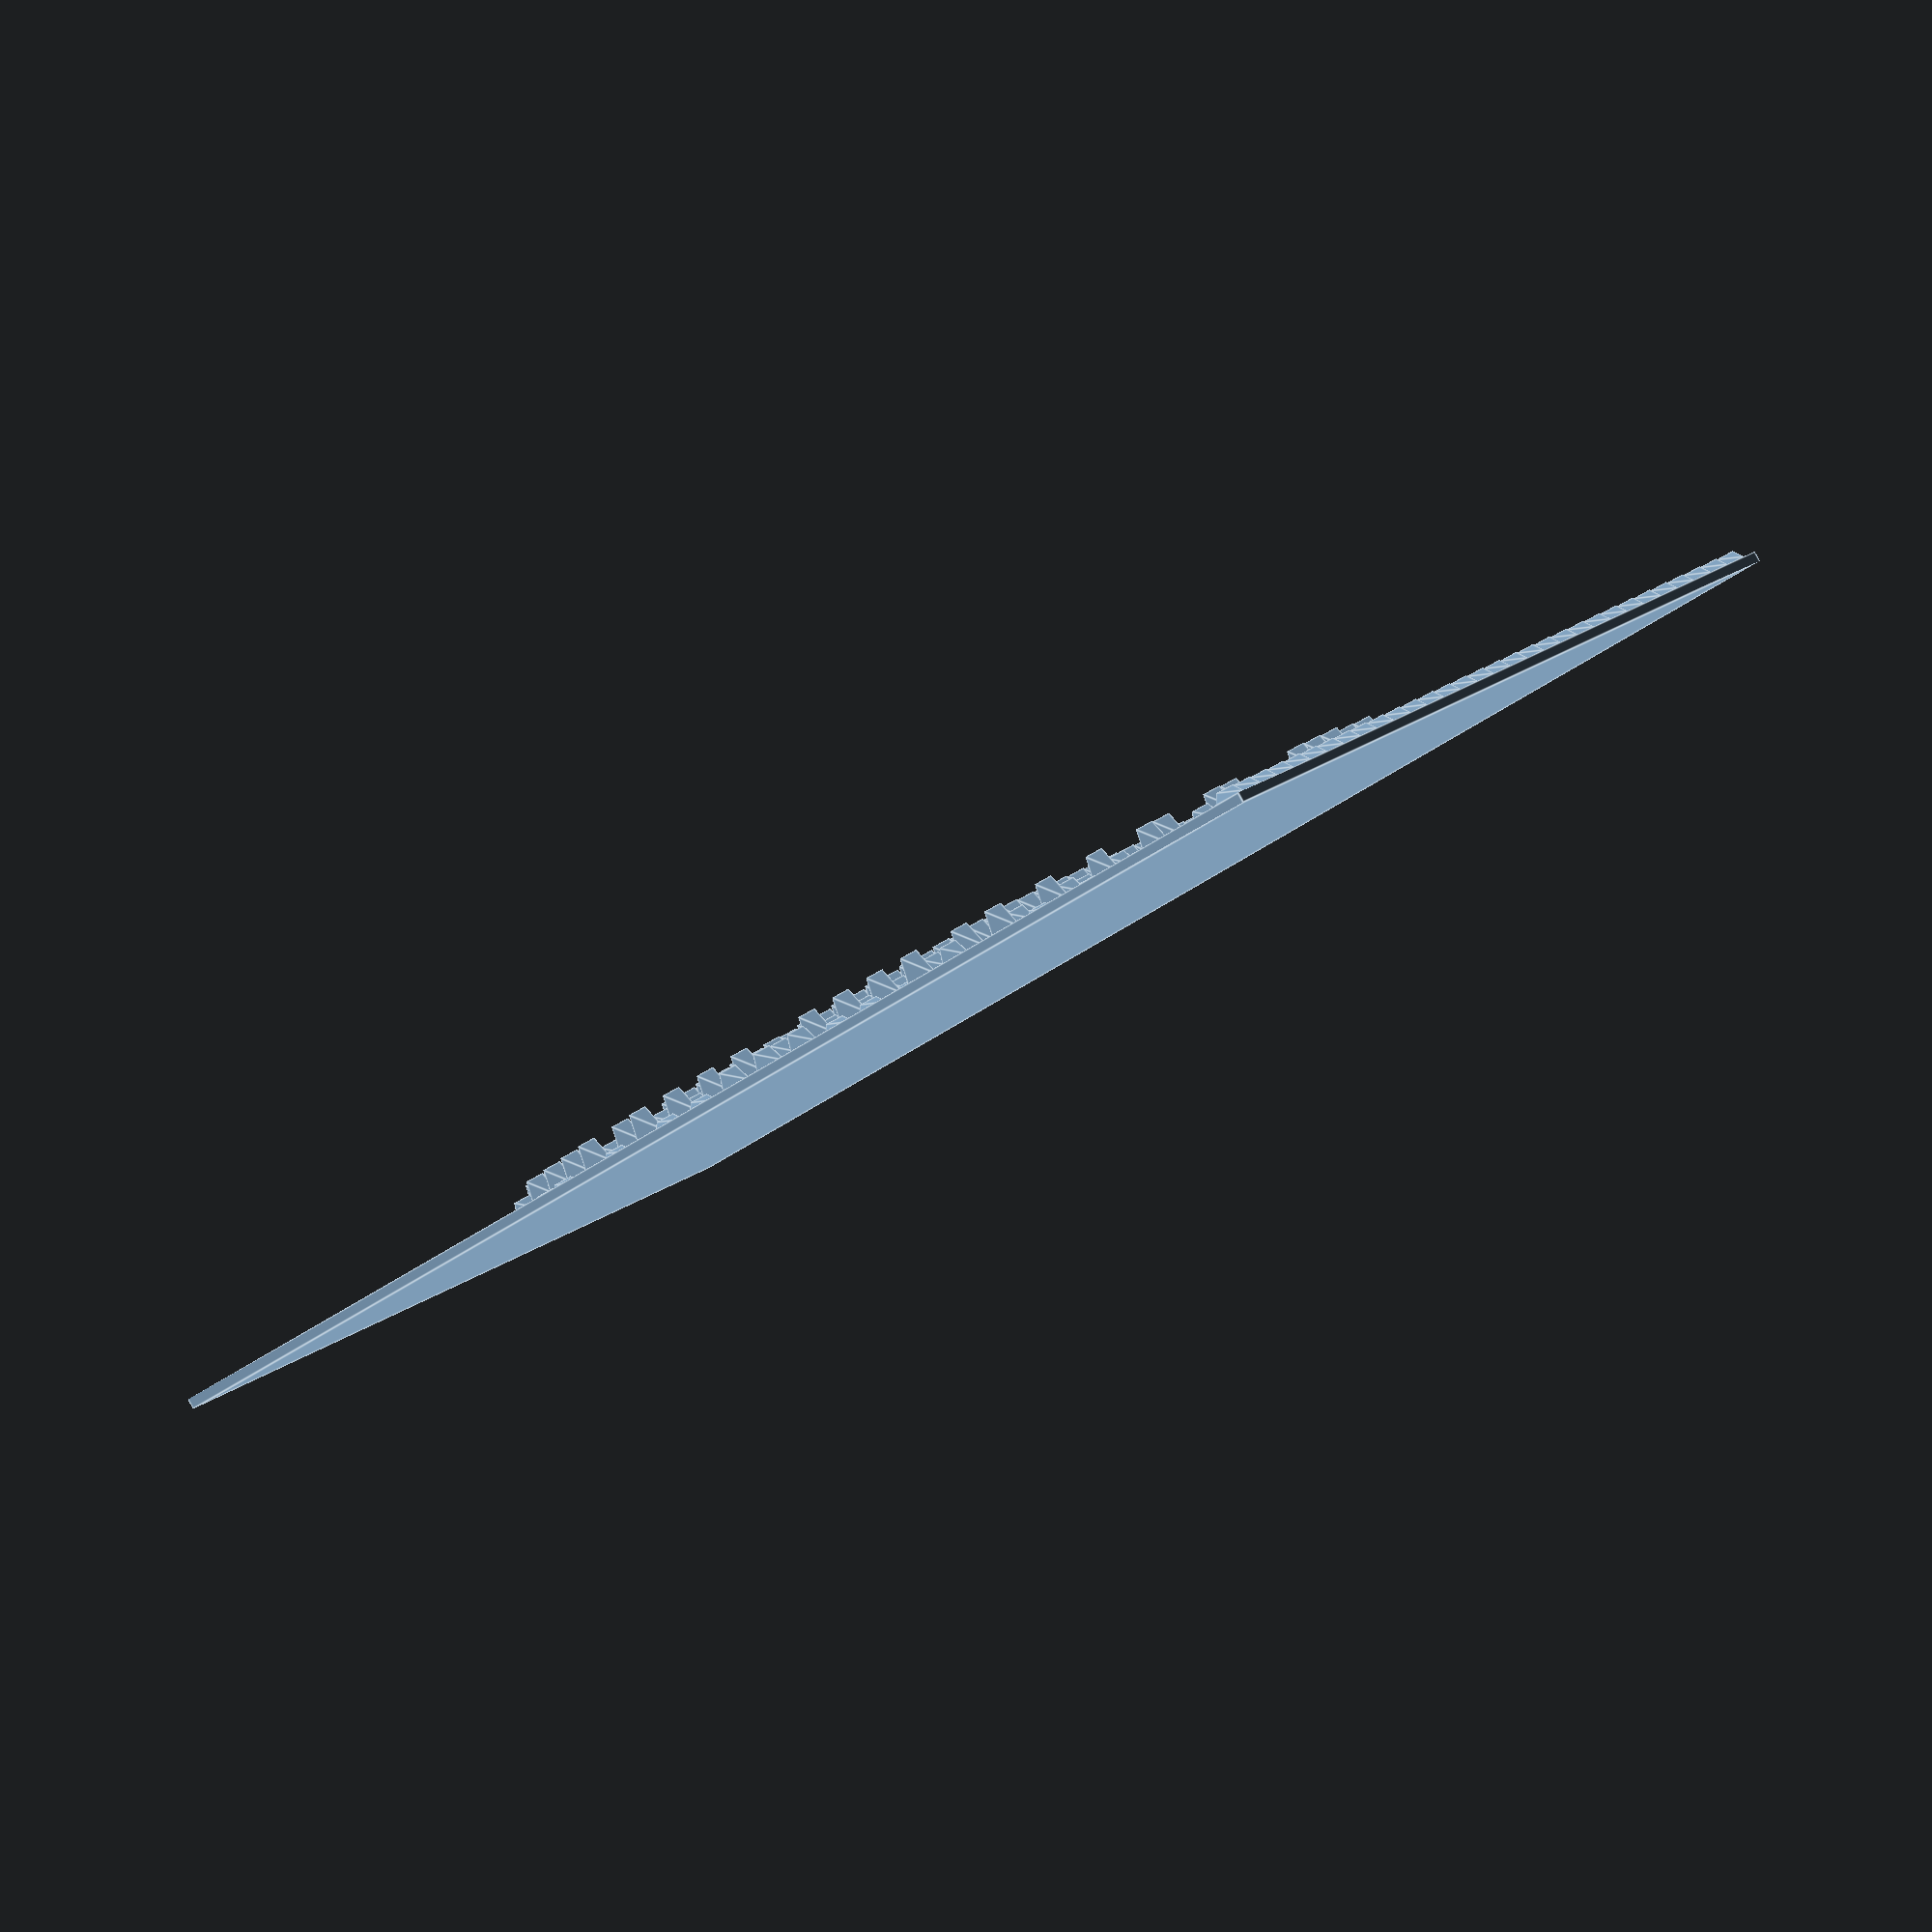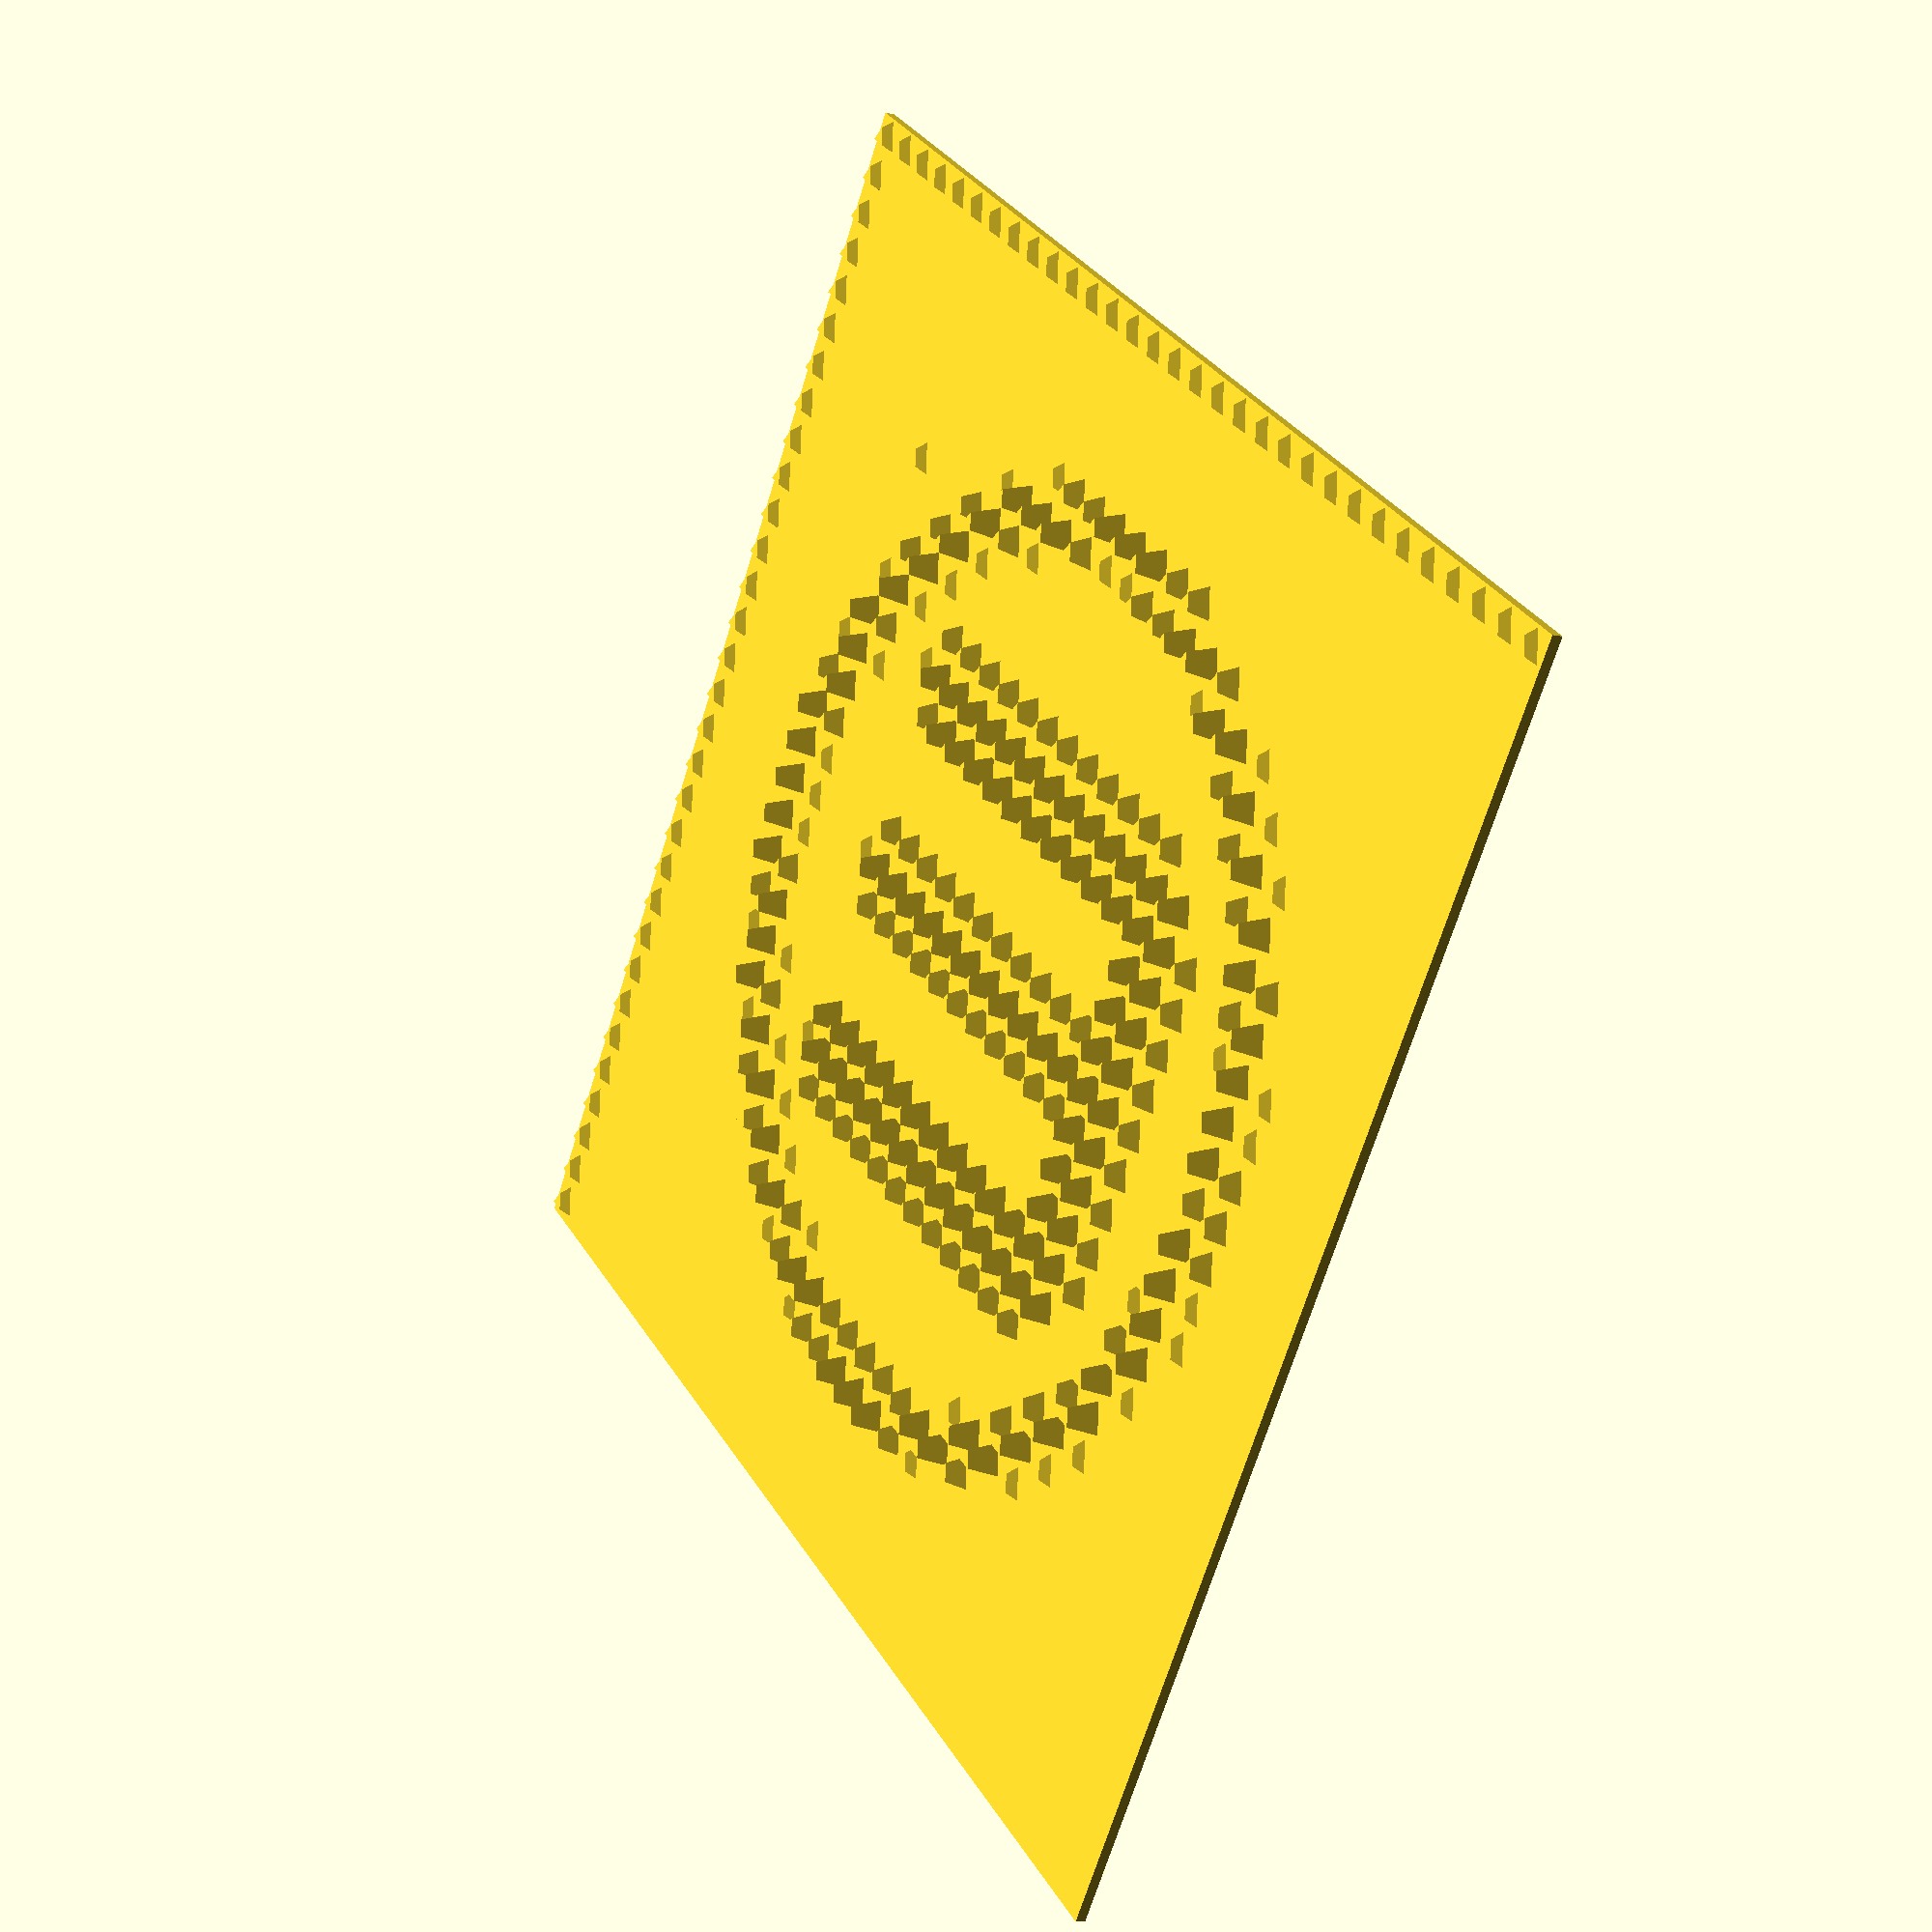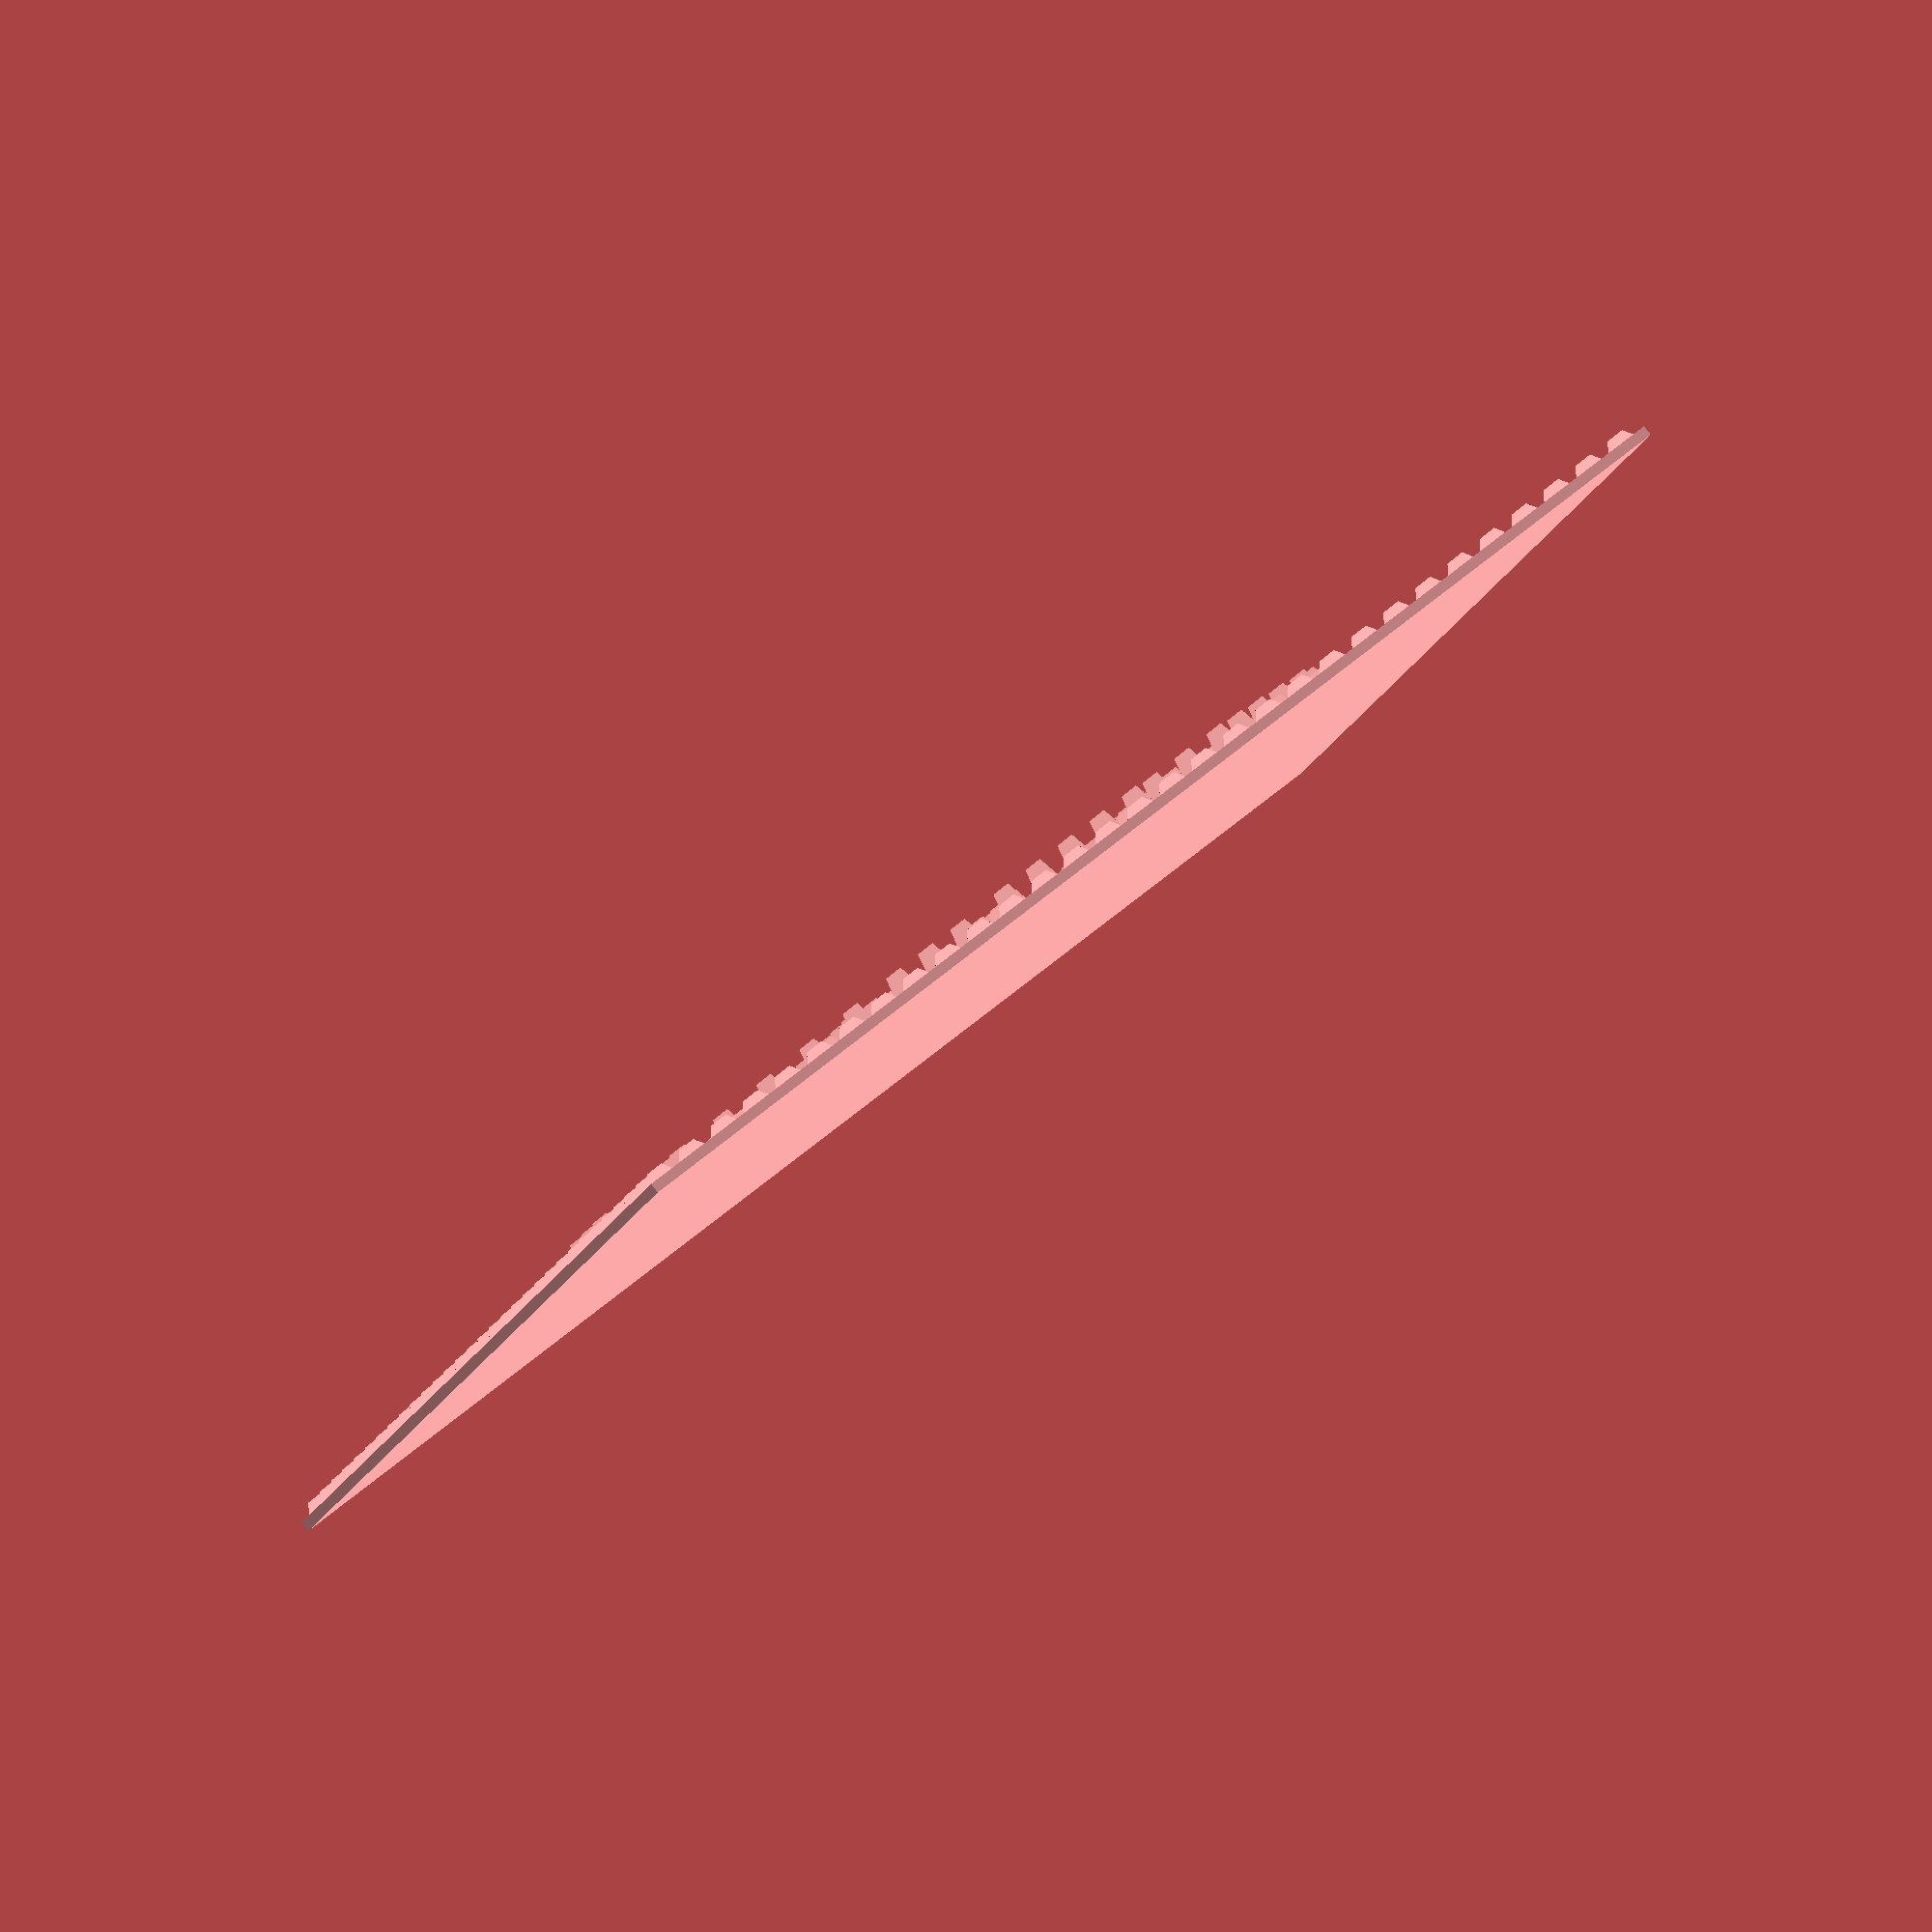
<openscad>
//Generated by the PixSCAD app
rotation = 45; //[-360:360]
invert="NO"; //[YES,NO]
values = 4; //[1:4]
value = [0,1,2,3];
 rows = 30 + 0;
 columns = 30 + 0; 
 red_data_points = [
[01,01,01,01,01,01,01,01,01,01,01,01,01,01,01,01,01,01,01,01,01,01,01,01,01,01,01,01,01,01
]
,[01,01,01,01,01,01,01,01,01,01,01,01,01,01,01,01,01,01,01,01,01,01,01,01,01,01,01,01,01,01
]
,[01,01,01,01,01,01,01,01,01,01,01,00,00,00,00,00,00,00,00,00,01,01,01,01,01,01,01,01,01,01
]
,[01,01,01,01,01,01,01,01,01,00,00,21,71,117,144,153,144,119,74,24,00,00,01,01,01,01,01,01,01,01
]
,[01,01,01,01,01,01,01,01,00,29,122,201,226,214,195,188,195,213,226,204,128,33,00,00,01,01,01,01,01,01
]
,[01,01,01,01,01,01,01,00,79,200,224,158,79,33,13,08,12,31,77,152,221,205,86,00,00,01,01,01,01,01
]
,[01,01,01,01,01,01,00,103,225,183,58,00,00,00,00,01,00,00,00,00,51,177,227,114,03,01,01,01,01,01
]
,[01,01,01,01,01,00,91,227,157,18,40,139,166,166,166,166,166,166,167,143,46,13,149,228,102,00,01,01,01,01
]
,[01,01,01,01,00,44,213,173,16,40,201,226,224,224,222,222,222,224,224,224,207,50,10,163,218,54,00,01,01,01
]
,[01,01,01,01,03,152,213,43,00,133,226,215,202,200,213,217,214,200,201,215,225,145,00,33,205,165,06,00,01,01
]
,[01,01,01,00,49,222,125,00,00,157,224,206,50,25,182,223,190,31,43,202,224,167,01,00,111,224,60,00,01,01
]
,[01,01,01,00,115,221,46,00,00,155,224,207,29,00,178,224,187,07,20,200,223,168,02,00,34,213,128,00,01,01
]
,[01,01,01,03,166,184,08,00,00,155,224,207,31,03,178,224,188,10,22,200,223,168,02,00,03,173,179,05,00,01
]
,[01,01,00,12,194,151,00,00,00,155,224,207,31,03,178,224,188,10,22,200,223,168,02,00,00,137,205,20,00,01
]
,[01,01,00,19,204,136,00,01,00,155,224,207,31,03,178,224,188,10,22,200,223,168,02,00,00,122,211,27,00,01
]
,[01,01,00,15,199,142,00,01,00,155,224,207,31,03,178,224,188,10,22,200,223,168,02,00,00,127,205,23,00,01
]
,[01,01,00,06,182,169,02,00,00,155,224,207,31,03,178,224,188,10,22,200,223,168,02,00,00,155,190,11,00,01
]
,[01,01,01,00,139,208,25,00,00,155,224,207,31,03,178,224,188,10,22,200,223,168,02,00,17,198,152,01,01,01
]
,[01,01,01,00,76,228,87,00,00,155,224,207,31,03,178,224,188,10,22,200,223,168,02,00,75,228,88,00,01,01
]
,[01,01,01,00,15,191,183,13,00,157,224,208,32,03,180,224,189,10,22,201,223,169,01,08,171,199,21,00,01,01
]
,[01,01,01,01,00,87,229,117,00,135,232,195,20,01,161,235,172,05,13,186,234,147,00,104,230,99,00,01,01,01
]
,[01,01,01,01,01,05,149,224,90,19,95,52,00,00,36,100,40,01,01,47,96,22,79,222,161,09,00,01,01,01
]
,[01,01,01,01,01,00,20,169,224,110,01,00,00,01,00,00,00,01,00,00,00,101,220,179,26,00,01,01,01,01
]
,[01,01,01,01,01,01,00,21,154,229,175,76,16,00,00,00,00,00,15,70,169,228,160,34,09,05,01,01,01,01
]
,[01,01,01,01,01,01,01,00,06,95,196,228,197,149,116,105,115,148,194,227,200,102,07,28,72,26,00,01,01,01
]
,[01,01,01,01,01,01,01,01,00,00,19,87,156,196,212,215,213,198,159,92,23,00,00,04,09,05,01,01,01,01
]
,[01,01,01,01,01,01,01,01,01,01,00,00,00,14,29,35,30,15,00,00,00,01,01,01,00,01,01,01,01,01
]
,[01,01,01,01,01,01,01,01,01,01,01,01,01,00,00,00,00,00,01,01,01,01,01,01,01,01,01,01,01,01
]
,[01,01,01,01,01,01,01,01,01,01,01,01,01,01,01,01,01,01,01,01,01,01,01,01,01,01,01,01,01,01
]
,[01,01,01,01,01,01,01,01,01,01,01,01,01,01,01,01,01,01,01,01,01,01,01,01,01,01,01,01,01,01
]
];

 green_data_points = [
[00,00,00,00,00,00,00,00,00,00,00,00,00,00,00,00,00,00,00,00,00,00,00,00,00,00,00,00,00,00
]
,[00,00,00,00,00,00,00,00,00,00,00,00,00,00,00,00,00,00,00,00,00,00,00,00,00,00,00,00,00,00
]
,[00,00,00,00,00,00,00,00,00,00,00,00,00,00,00,01,00,00,00,00,00,00,00,00,00,00,00,00,00,00
]
,[00,00,00,00,00,00,00,00,00,00,00,04,11,15,20,21,20,16,11,05,00,00,00,00,00,00,00,00,00,00
]
,[00,00,00,00,00,00,00,00,00,05,16,25,28,27,25,24,24,26,28,26,17,06,00,00,00,00,00,00,00,00
]
,[00,00,00,00,00,00,00,01,12,25,27,20,12,05,02,02,02,05,11,20,27,26,13,01,00,00,00,00,00,00
]
,[00,00,00,00,00,00,01,15,28,23,09,01,00,01,01,01,01,01,01,01,08,23,27,16,01,00,00,00,00,00
]
,[00,00,00,00,00,00,13,27,21,04,07,19,21,21,21,21,21,21,21,19,08,03,19,28,15,00,00,00,00,00
]
,[00,00,00,00,00,08,26,22,03,07,25,26,25,26,26,25,26,26,26,27,26,08,03,21,27,09,00,00,00,00
]
,[00,00,00,00,01,20,26,07,00,18,26,25,24,24,25,25,25,24,24,25,26,20,00,06,27,22,02,00,00,00
]
,[00,00,00,00,08,26,18,00,00,21,26,25,08,05,22,26,23,05,07,24,26,22,00,00,16,28,09,00,00,00
]
,[00,00,00,00,15,27,07,00,00,20,26,25,05,01,22,26,23,01,04,24,26,22,00,00,07,27,17,00,00,00
]
,[00,00,00,01,22,23,02,00,00,20,26,25,05,01,22,26,23,02,04,24,26,22,00,00,01,22,23,02,00,00
]
,[00,00,00,02,24,20,00,00,00,20,26,25,05,01,22,26,23,02,04,24,26,22,00,00,00,18,25,03,00,00
]
,[00,00,00,04,25,18,00,00,00,20,26,25,05,01,22,26,23,02,04,24,26,22,00,00,00,16,26,04,00,00
]
,[00,00,00,03,25,18,00,00,00,20,26,25,05,01,22,26,23,02,04,24,26,22,00,00,00,18,26,04,00,00
]
,[00,00,00,02,23,22,01,00,00,20,26,25,05,01,22,26,23,02,04,24,26,22,00,00,00,21,25,02,00,00
]
,[00,00,00,00,18,25,04,00,00,20,26,25,05,01,22,26,23,02,04,24,26,22,00,00,04,25,20,01,00,00
]
,[00,00,00,00,12,27,13,00,00,20,26,25,05,01,22,26,23,02,04,24,26,22,00,00,11,27,12,00,00,00
]
,[00,00,00,00,03,23,24,04,00,21,26,25,05,02,22,26,24,02,04,24,26,22,00,02,23,24,04,00,00,00
]
,[00,00,00,00,00,13,28,17,00,19,28,24,03,01,21,27,22,01,02,24,27,19,00,15,28,14,00,00,00,00
]
,[00,00,00,00,00,02,20,28,14,04,13,08,01,00,06,14,07,00,00,07,14,05,11,27,21,02,00,00,00,00
]
,[00,00,00,00,00,00,04,22,27,15,02,00,00,00,00,00,00,00,00,00,01,15,28,22,04,00,00,00,00,00
]
,[00,00,00,00,00,00,00,04,20,28,22,11,03,00,00,00,00,00,03,10,22,28,21,08,03,02,00,00,00,00
]
,[00,00,00,00,00,00,00,00,02,14,24,27,24,19,15,15,16,19,23,27,26,14,02,08,17,07,00,00,00,00
]
,[00,00,00,00,00,00,00,00,00,00,04,12,20,24,26,27,26,25,20,13,04,00,00,02,03,02,00,00,00,00
]
,[00,00,00,00,00,00,00,00,00,00,00,00,01,03,05,06,05,03,01,00,00,00,00,00,00,00,00,00,00,00
]
,[00,00,00,00,00,00,00,00,00,00,00,00,00,00,00,00,00,00,00,00,00,00,00,00,00,00,00,00,00,00
]
,[00,00,00,00,00,00,00,00,00,00,00,00,00,00,00,00,00,00,00,00,00,00,00,00,00,00,00,00,00,00
]
,[00,00,00,00,00,00,00,00,00,00,00,00,00,00,00,00,00,00,00,00,00,00,00,00,00,00,00,00,00,00
]
];

 blue_data_points = [
[06,06,06,06,06,06,06,06,06,06,06,06,06,06,06,06,06,06,06,06,06,06,06,06,06,06,06,06,06,06
]
,[06,06,06,06,06,06,06,06,06,06,06,06,06,06,06,06,06,06,06,06,06,06,06,06,06,06,06,06,06,06
]
,[06,06,06,06,06,06,06,06,06,06,06,05,05,05,06,06,05,05,05,06,06,06,06,06,06,06,06,06,06,06
]
,[06,06,06,06,06,06,06,06,06,05,05,08,16,22,26,28,26,23,17,09,05,05,06,06,06,06,06,06,06,06
]
,[06,06,06,06,06,06,06,06,05,10,24,33,36,34,32,30,32,34,35,33,24,11,05,06,06,06,06,06,06,06
]
,[06,06,06,06,06,06,06,07,17,32,35,27,16,11,08,08,08,10,16,26,35,35,19,05,06,06,06,06,06,06
]
,[06,06,06,06,06,06,06,21,35,31,14,05,06,07,07,07,07,06,05,04,13,30,37,23,06,06,06,06,06,06
]
,[06,06,06,06,06,06,20,36,28,09,11,26,28,28,27,27,27,28,28,26,12,08,27,36,21,06,06,06,06,06
]
,[06,06,06,06,05,13,34,30,07,11,33,34,34,34,34,34,34,34,34,33,33,13,06,28,35,13,05,06,06,06
]
,[06,06,06,06,07,28,33,12,03,23,34,33,32,31,33,33,33,31,31,33,34,25,03,11,33,28,08,06,06,06
]
,[06,06,06,05,14,35,23,06,05,26,33,34,12,09,30,34,32,10,12,33,34,29,06,05,21,34,16,05,06,06
]
,[06,06,06,04,23,36,13,06,06,27,33,34,10,07,29,34,30,08,10,32,34,29,06,06,11,35,23,05,06,06
]
,[06,06,06,05,29,33,08,06,06,27,33,34,10,07,29,34,30,08,10,32,34,29,06,06,07,30,30,07,06,06
]
,[06,06,06,08,32,28,06,06,06,27,33,34,10,07,29,34,30,08,10,32,34,29,06,06,06,25,33,09,06,06
]
,[06,06,06,09,34,25,05,06,06,27,33,34,10,07,29,34,30,08,10,32,34,29,06,06,05,22,33,09,06,06
]
,[06,06,06,09,32,25,06,06,06,27,33,34,10,07,29,34,30,08,10,32,34,29,06,06,06,24,33,09,06,06
]
,[06,06,06,07,30,28,06,06,06,27,33,34,10,07,29,34,30,08,10,32,34,29,06,06,06,28,32,08,06,06
]
,[06,06,06,05,25,33,10,05,06,27,33,34,10,07,29,34,30,08,10,32,34,29,06,05,09,32,27,06,06,06
]
,[06,06,06,05,17,35,20,05,06,27,33,34,10,07,29,34,30,08,10,32,34,29,06,05,18,36,18,04,06,06
]
,[06,06,06,06,09,30,30,08,05,27,33,34,10,07,30,34,30,08,10,33,34,29,05,07,29,33,09,05,06,06
]
,[06,06,06,06,05,18,34,23,06,24,36,32,08,06,29,36,30,07,08,31,36,26,03,21,36,21,06,06,06,06
]
,[06,06,06,06,06,06,28,35,19,10,19,13,05,06,11,19,12,06,06,13,19,09,17,35,27,08,06,06,06,06
]
,[06,06,06,06,06,05,08,28,35,23,06,04,06,06,05,05,05,06,06,05,06,21,34,30,10,05,06,06,06,06
]
,[06,06,06,06,06,06,06,09,27,35,30,17,09,06,05,05,05,05,09,17,29,36,28,12,07,08,06,06,06,06
]
,[06,06,06,06,06,06,06,06,07,20,33,35,33,26,23,21,22,26,33,36,33,20,06,11,23,12,06,06,06,06
]
,[06,06,06,06,06,06,06,06,06,06,09,18,26,33,34,35,34,33,28,19,09,05,06,06,08,07,06,06,06,06
]
,[06,06,06,06,06,06,06,06,06,06,05,05,05,08,11,12,11,08,05,05,05,05,06,06,05,05,06,06,06,06
]
,[06,06,06,06,06,06,06,06,06,06,06,06,06,06,06,05,05,06,06,06,06,06,06,06,06,06,06,06,06,06
]
,[06,06,06,06,06,06,06,06,06,06,06,06,06,06,06,06,06,06,06,06,06,06,06,06,06,06,06,06,06,06
]
,[06,06,06,06,06,06,06,06,06,06,06,06,06,06,06,06,06,06,06,06,06,06,06,06,06,06,06,06,06,06
]
];

 alpha_data_points = [
[255,255,255,255,255,255,255,255,255,255,255,255,255,255,255,255,255,255,255,255,255,255,255,255,255,255,255,255,255,255
]
,[255,255,255,255,255,255,255,255,255,255,255,255,255,255,255,255,255,255,255,255,255,255,255,255,255,255,255,255,255,255
]
,[255,255,255,255,255,255,255,255,255,255,255,255,255,255,255,255,255,255,255,255,255,255,255,255,255,255,255,255,255,255
]
,[255,255,255,255,255,255,255,255,255,255,255,255,255,255,255,255,255,255,255,255,255,255,255,255,255,255,255,255,255,255
]
,[255,255,255,255,255,255,255,255,255,255,255,255,255,255,255,255,255,255,255,255,255,255,255,255,255,255,255,255,255,255
]
,[255,255,255,255,255,255,255,255,255,255,255,255,255,255,255,255,255,255,255,255,255,255,255,255,255,255,255,255,255,255
]
,[255,255,255,255,255,255,255,255,255,255,255,255,255,255,255,255,255,255,255,255,255,255,255,255,255,255,255,255,255,255
]
,[255,255,255,255,255,255,255,255,255,255,255,255,255,255,255,255,255,255,255,255,255,255,255,255,255,255,255,255,255,255
]
,[255,255,255,255,255,255,255,255,255,255,255,255,255,255,255,255,255,255,255,255,255,255,255,255,255,255,255,255,255,255
]
,[255,255,255,255,255,255,255,255,255,255,255,255,255,255,255,255,255,255,255,255,255,255,255,255,255,255,255,255,255,255
]
,[255,255,255,255,255,255,255,255,255,255,255,255,255,255,255,255,255,255,255,255,255,255,255,255,255,255,255,255,255,255
]
,[255,255,255,255,255,255,255,255,255,255,255,255,255,255,255,255,255,255,255,255,255,255,255,255,255,255,255,255,255,255
]
,[255,255,255,255,255,255,255,255,255,255,255,255,255,255,255,255,255,255,255,255,255,255,255,255,255,255,255,255,255,255
]
,[255,255,255,255,255,255,255,255,255,255,255,255,255,255,255,255,255,255,255,255,255,255,255,255,255,255,255,255,255,255
]
,[255,255,255,255,255,255,255,255,255,255,255,255,255,255,255,255,255,255,255,255,255,255,255,255,255,255,255,255,255,255
]
,[255,255,255,255,255,255,255,255,255,255,255,255,255,255,255,255,255,255,255,255,255,255,255,255,255,255,255,255,255,255
]
,[255,255,255,255,255,255,255,255,255,255,255,255,255,255,255,255,255,255,255,255,255,255,255,255,255,255,255,255,255,255
]
,[255,255,255,255,255,255,255,255,255,255,255,255,255,255,255,255,255,255,255,255,255,255,255,255,255,255,255,255,255,255
]
,[255,255,255,255,255,255,255,255,255,255,255,255,255,255,255,255,255,255,255,255,255,255,255,255,255,255,255,255,255,255
]
,[255,255,255,255,255,255,255,255,255,255,255,255,255,255,255,255,255,255,255,255,255,255,255,255,255,255,255,255,255,255
]
,[255,255,255,255,255,255,255,255,255,255,255,255,255,255,255,255,255,255,255,255,255,255,255,255,255,255,255,255,255,255
]
,[255,255,255,255,255,255,255,255,255,255,255,255,255,255,255,255,255,255,255,255,255,255,255,255,255,255,255,255,255,255
]
,[255,255,255,255,255,255,255,255,255,255,255,255,255,255,255,255,255,255,255,255,255,255,255,255,255,255,255,255,255,255
]
,[255,255,255,255,255,255,255,255,255,255,255,255,255,255,255,255,255,255,255,255,255,255,255,255,255,255,255,255,255,255
]
,[255,255,255,255,255,255,255,255,255,255,255,255,255,255,255,255,255,255,255,255,255,255,255,255,255,255,255,255,255,255
]
,[255,255,255,255,255,255,255,255,255,255,255,255,255,255,255,255,255,255,255,255,255,255,255,255,255,255,255,255,255,255
]
,[255,255,255,255,255,255,255,255,255,255,255,255,255,255,255,255,255,255,255,255,255,255,255,255,255,255,255,255,255,255
]
,[255,255,255,255,255,255,255,255,255,255,255,255,255,255,255,255,255,255,255,255,255,255,255,255,255,255,255,255,255,255
]
,[255,255,255,255,255,255,255,255,255,255,255,255,255,255,255,255,255,255,255,255,255,255,255,255,255,255,255,255,255,255
]
,[255,255,255,255,255,255,255,255,255,255,255,255,255,255,255,255,255,255,255,255,255,255,255,255,255,255,255,255,255,255
]
];

grid_height = rows;
grid_width = columns;
grid_overall_diameter = 4;
grid_lower_diameter = 3.5;
grid_upper_diameter = 2;
grid_maximum_height = 5;
grid_polygons = 3; // [3:16]
grid_base_height = 1;
translate( [-grid_overall_diameter/2, -grid_overall_diameter/2,0] )
cube( [grid_overall_diameter*(grid_width+1), grid_overall_diameter*(grid_height+1),grid_base_height] );
for ( x=[0:1:grid_height] ) {
    for( y=[0:1:grid_width] ) {
        translate( [x*grid_overall_diameter,y*grid_overall_diameter,grid_base_height] )
if( invert=="YES" ) {
    cylinder( h=value[(256-red_data_points[y][x])/(256/values)], r1=grid_lower_diameter/2, r2=grid_upper_diameter/2, $fn=grid_polygons );
} else {
    cylinder( h=value[(red_data_points[y][x])/(256/values)], r1=grid_lower_diameter/2, r2=grid_upper_diameter/2, $fn=grid_polygons );
     }
    }
}
</openscad>
<views>
elev=92.2 azim=26.2 roll=29.1 proj=o view=edges
elev=187.3 azim=124.0 roll=121.5 proj=p view=solid
elev=272.9 azim=340.6 roll=141.8 proj=o view=solid
</views>
